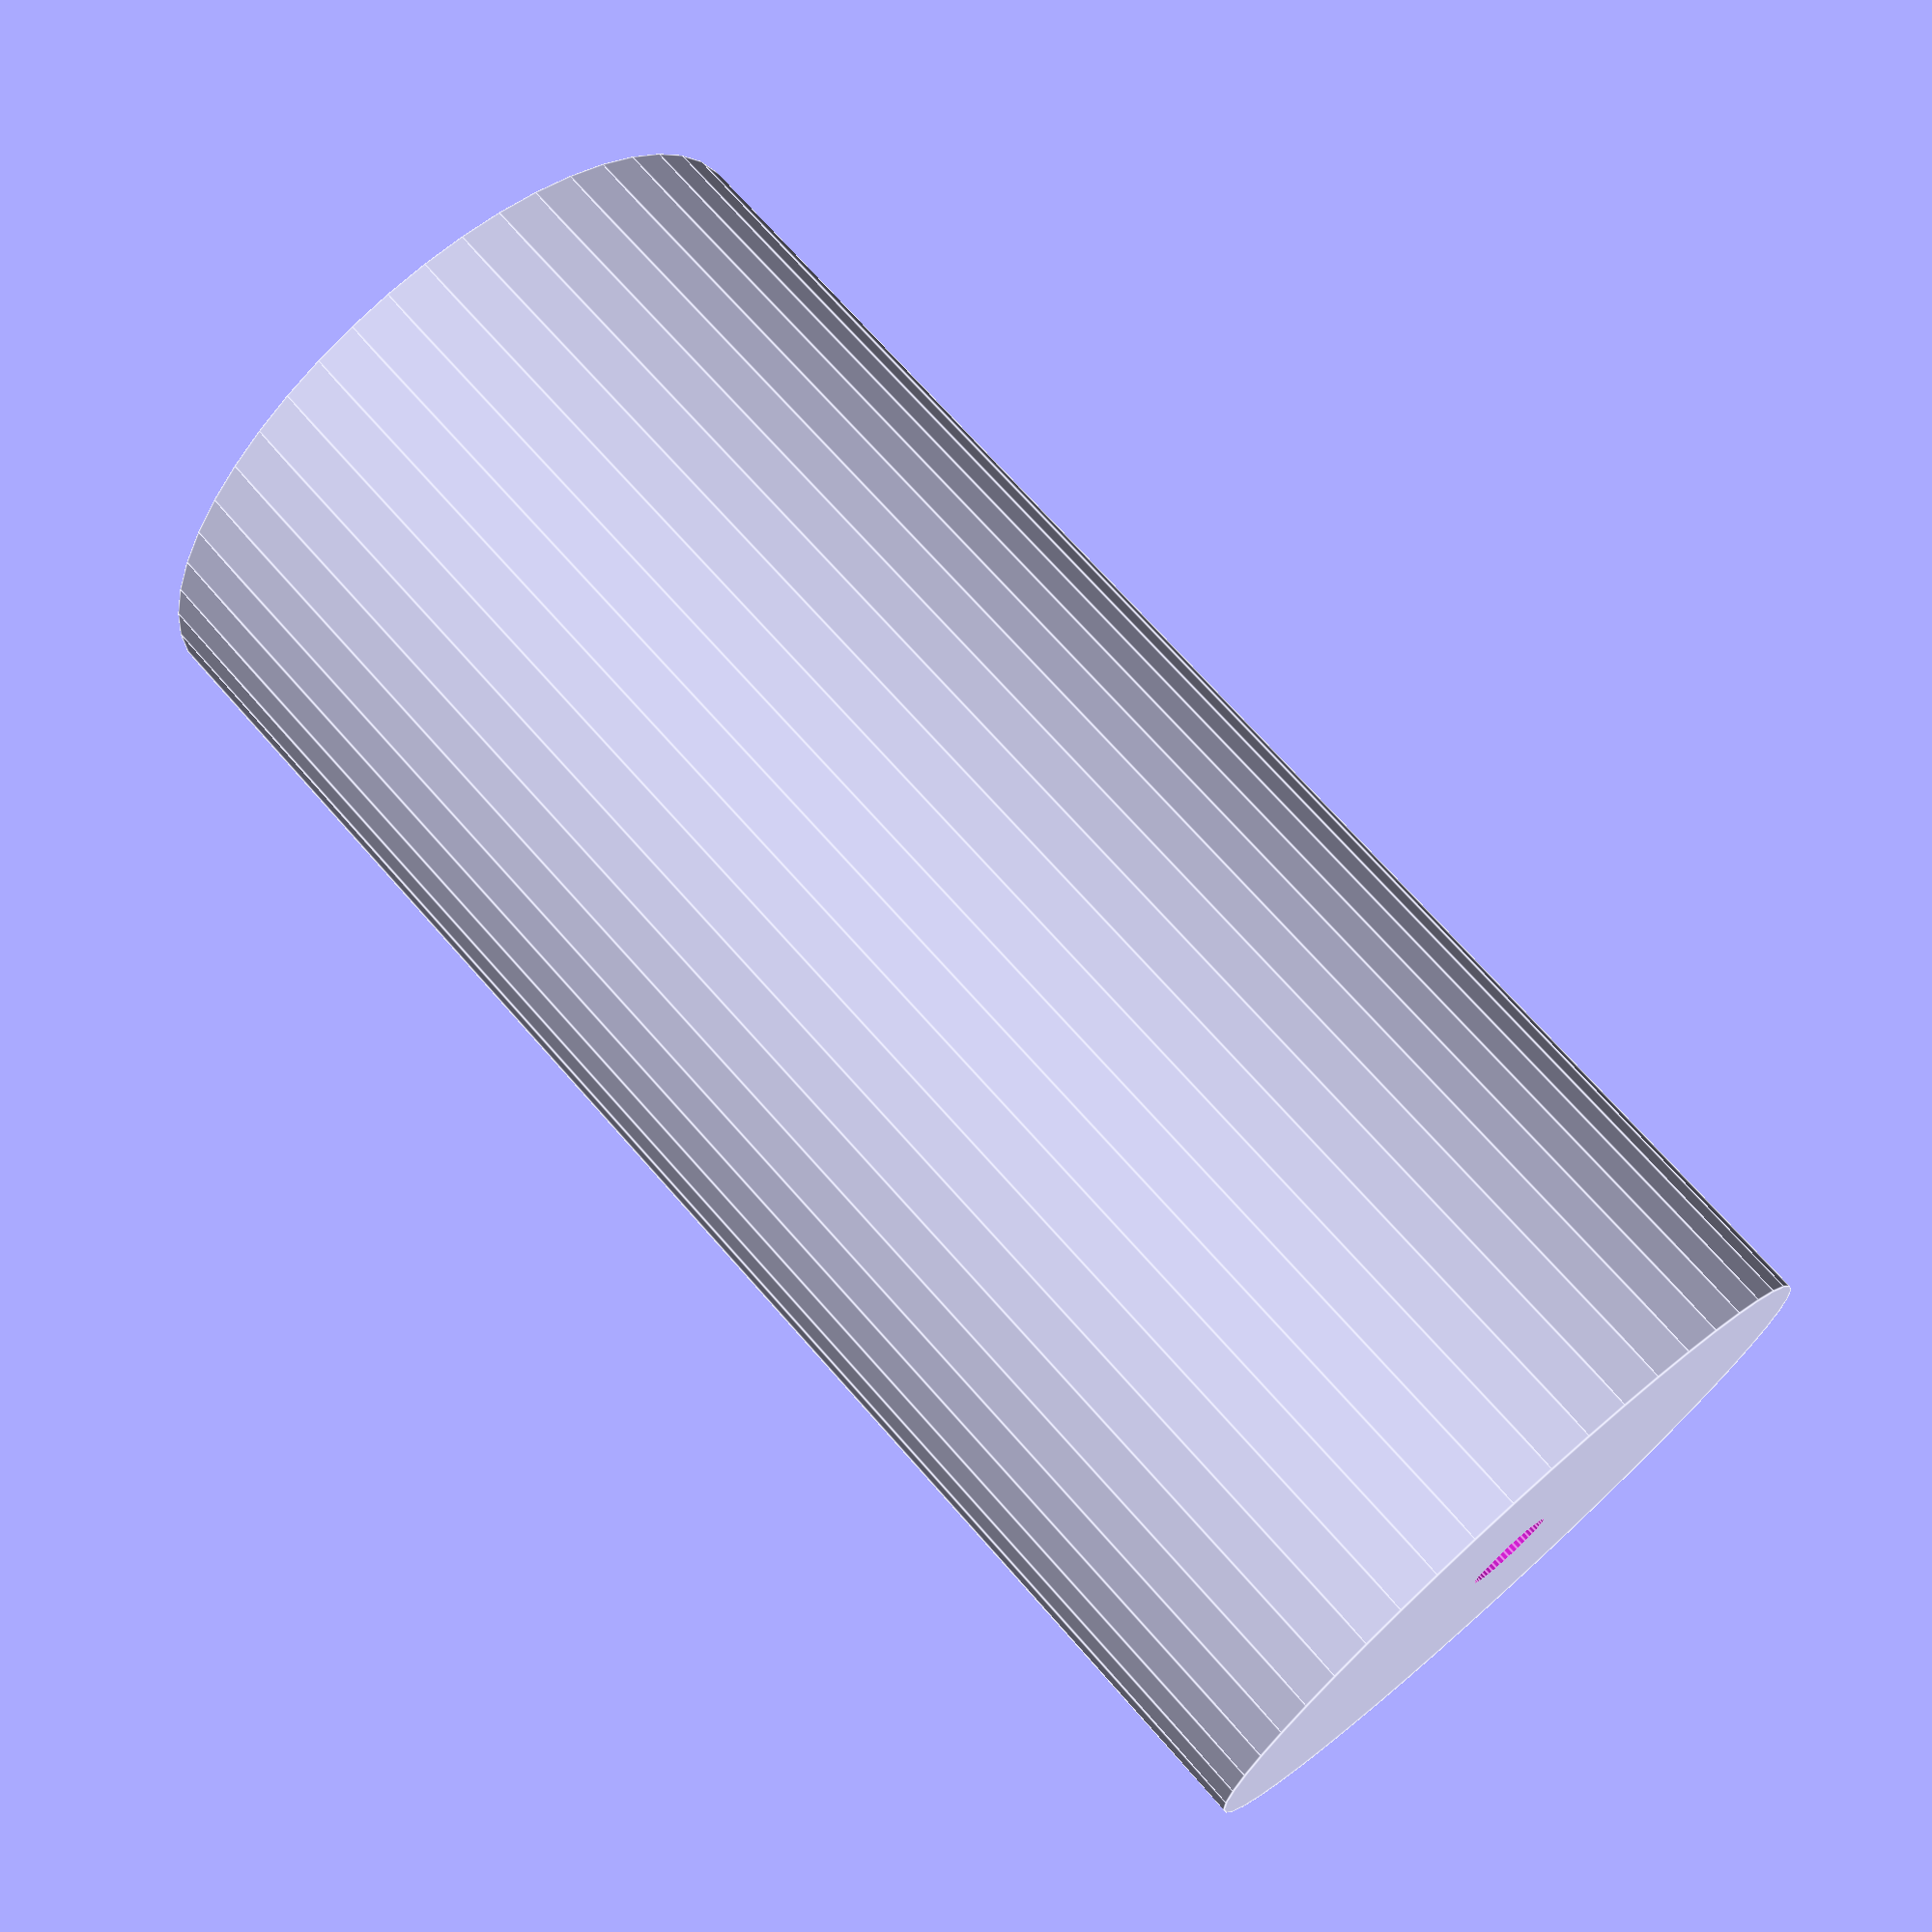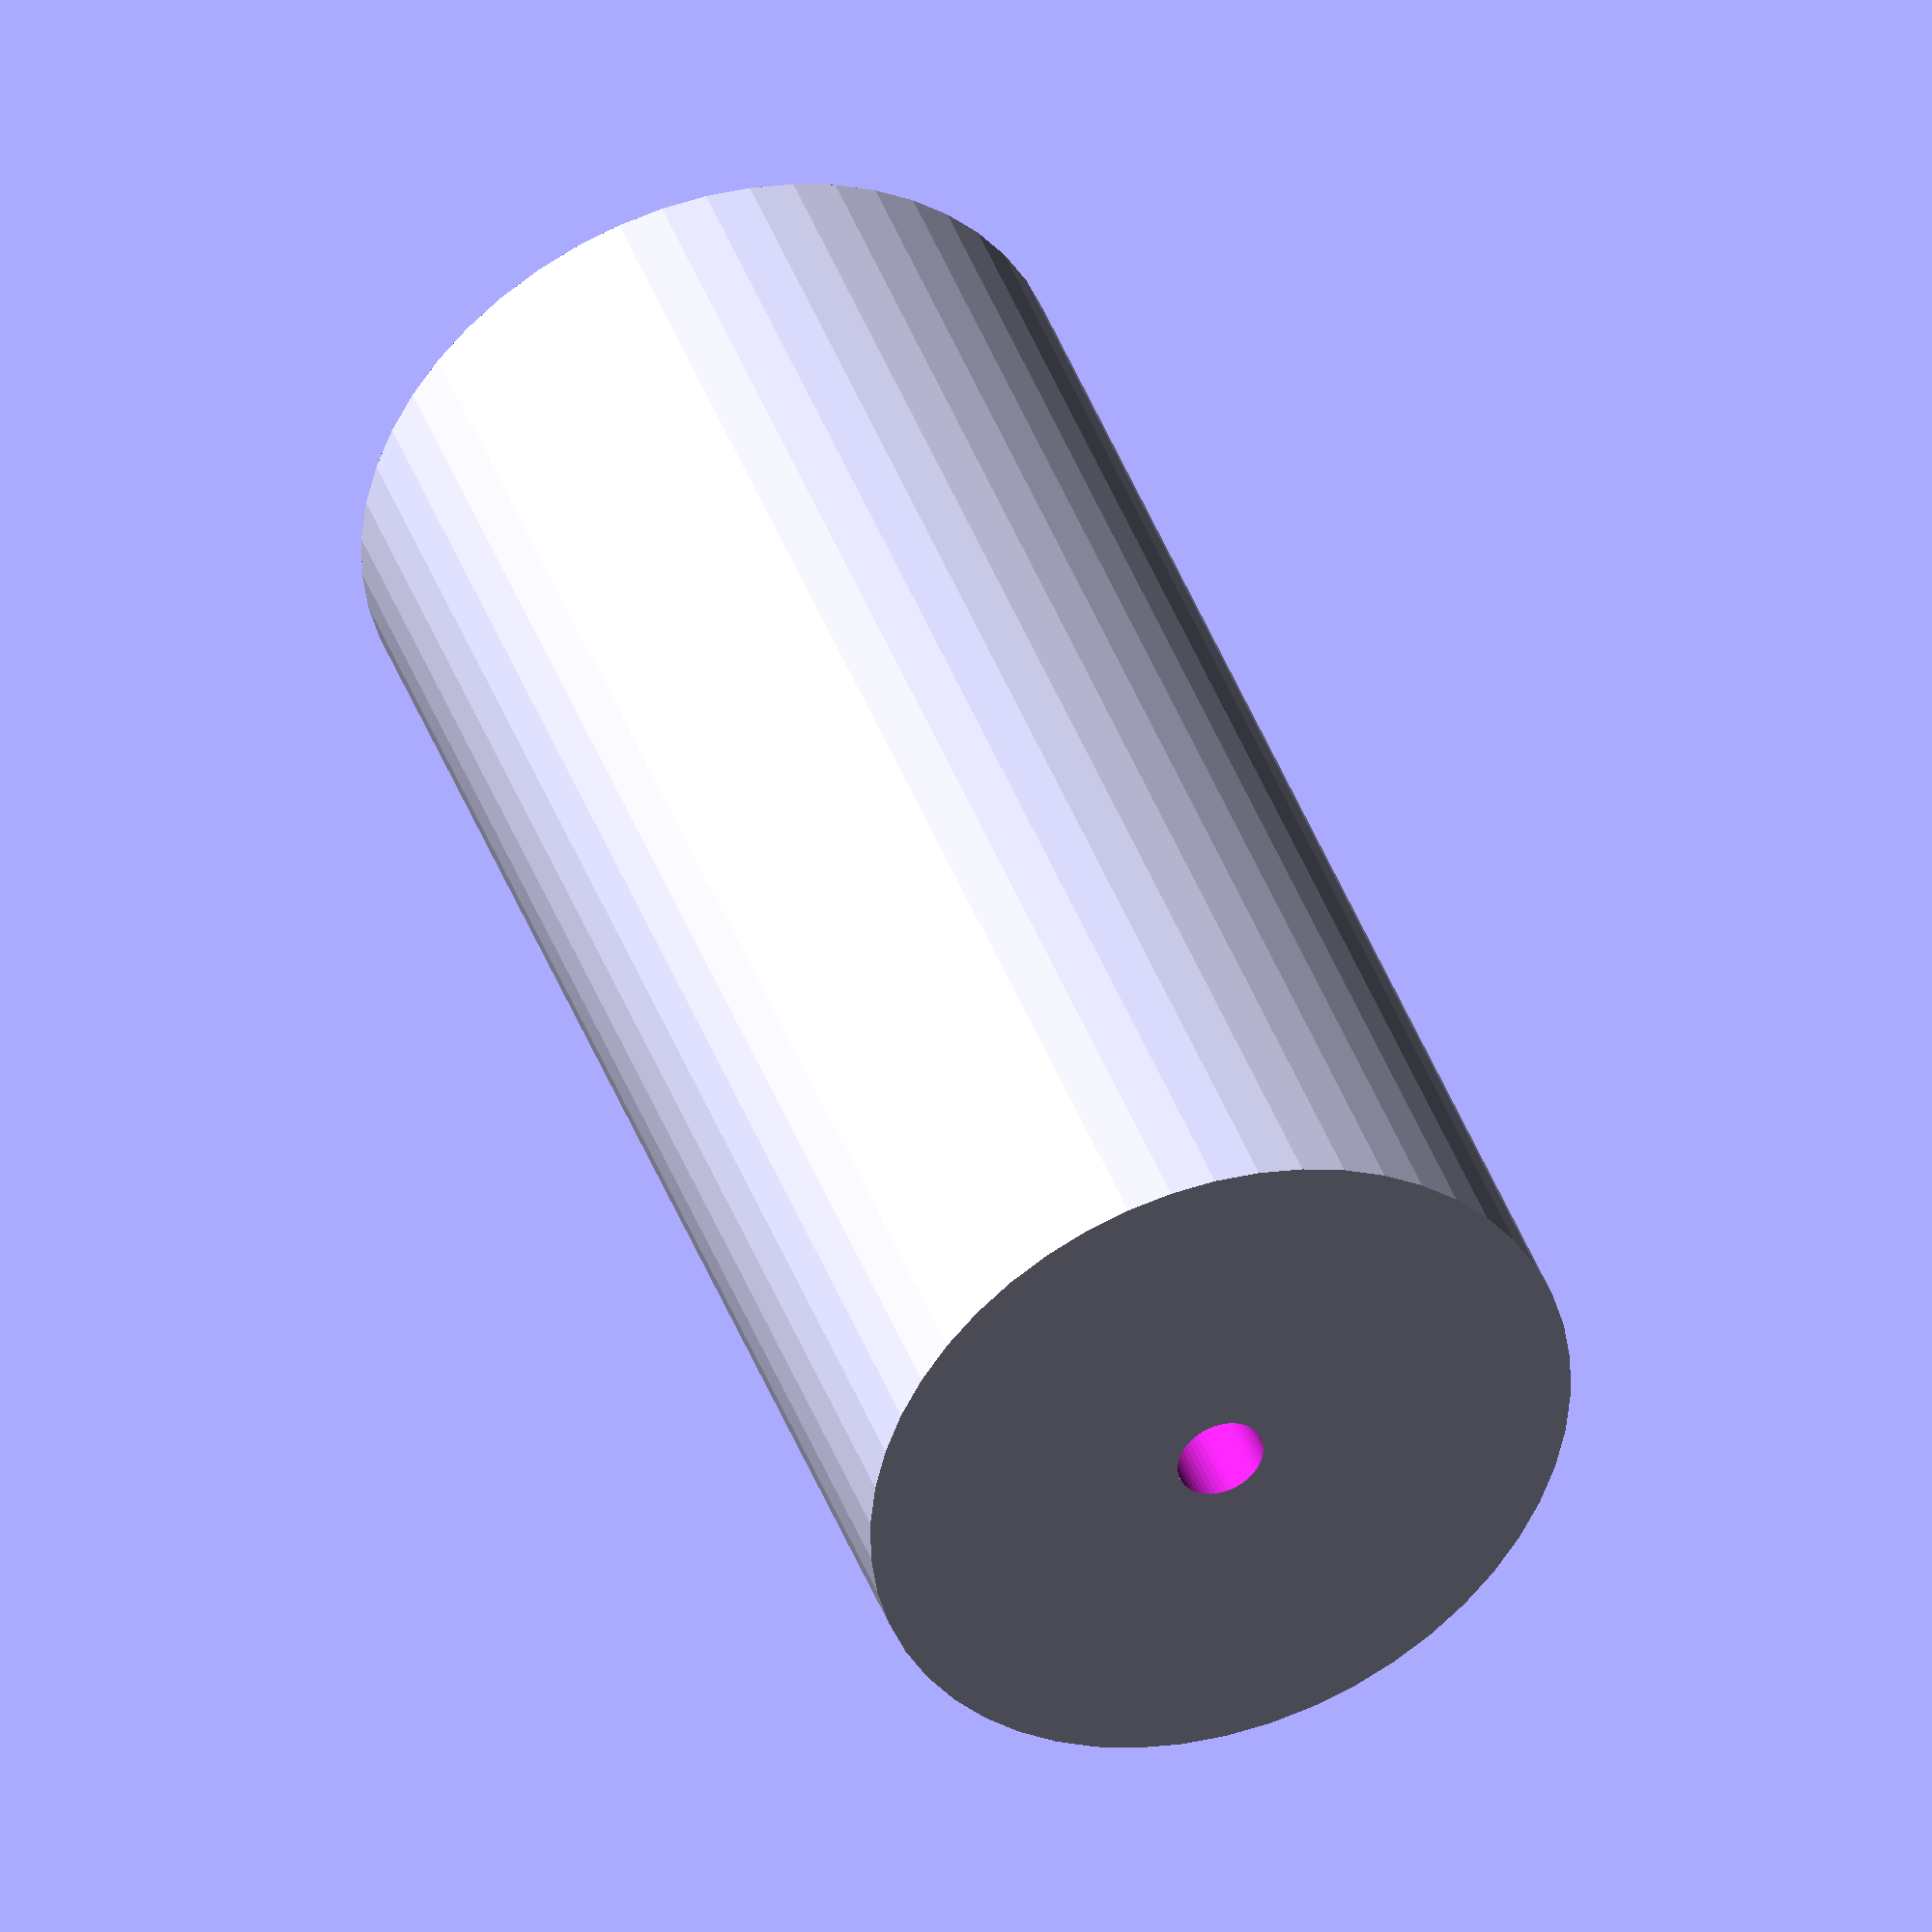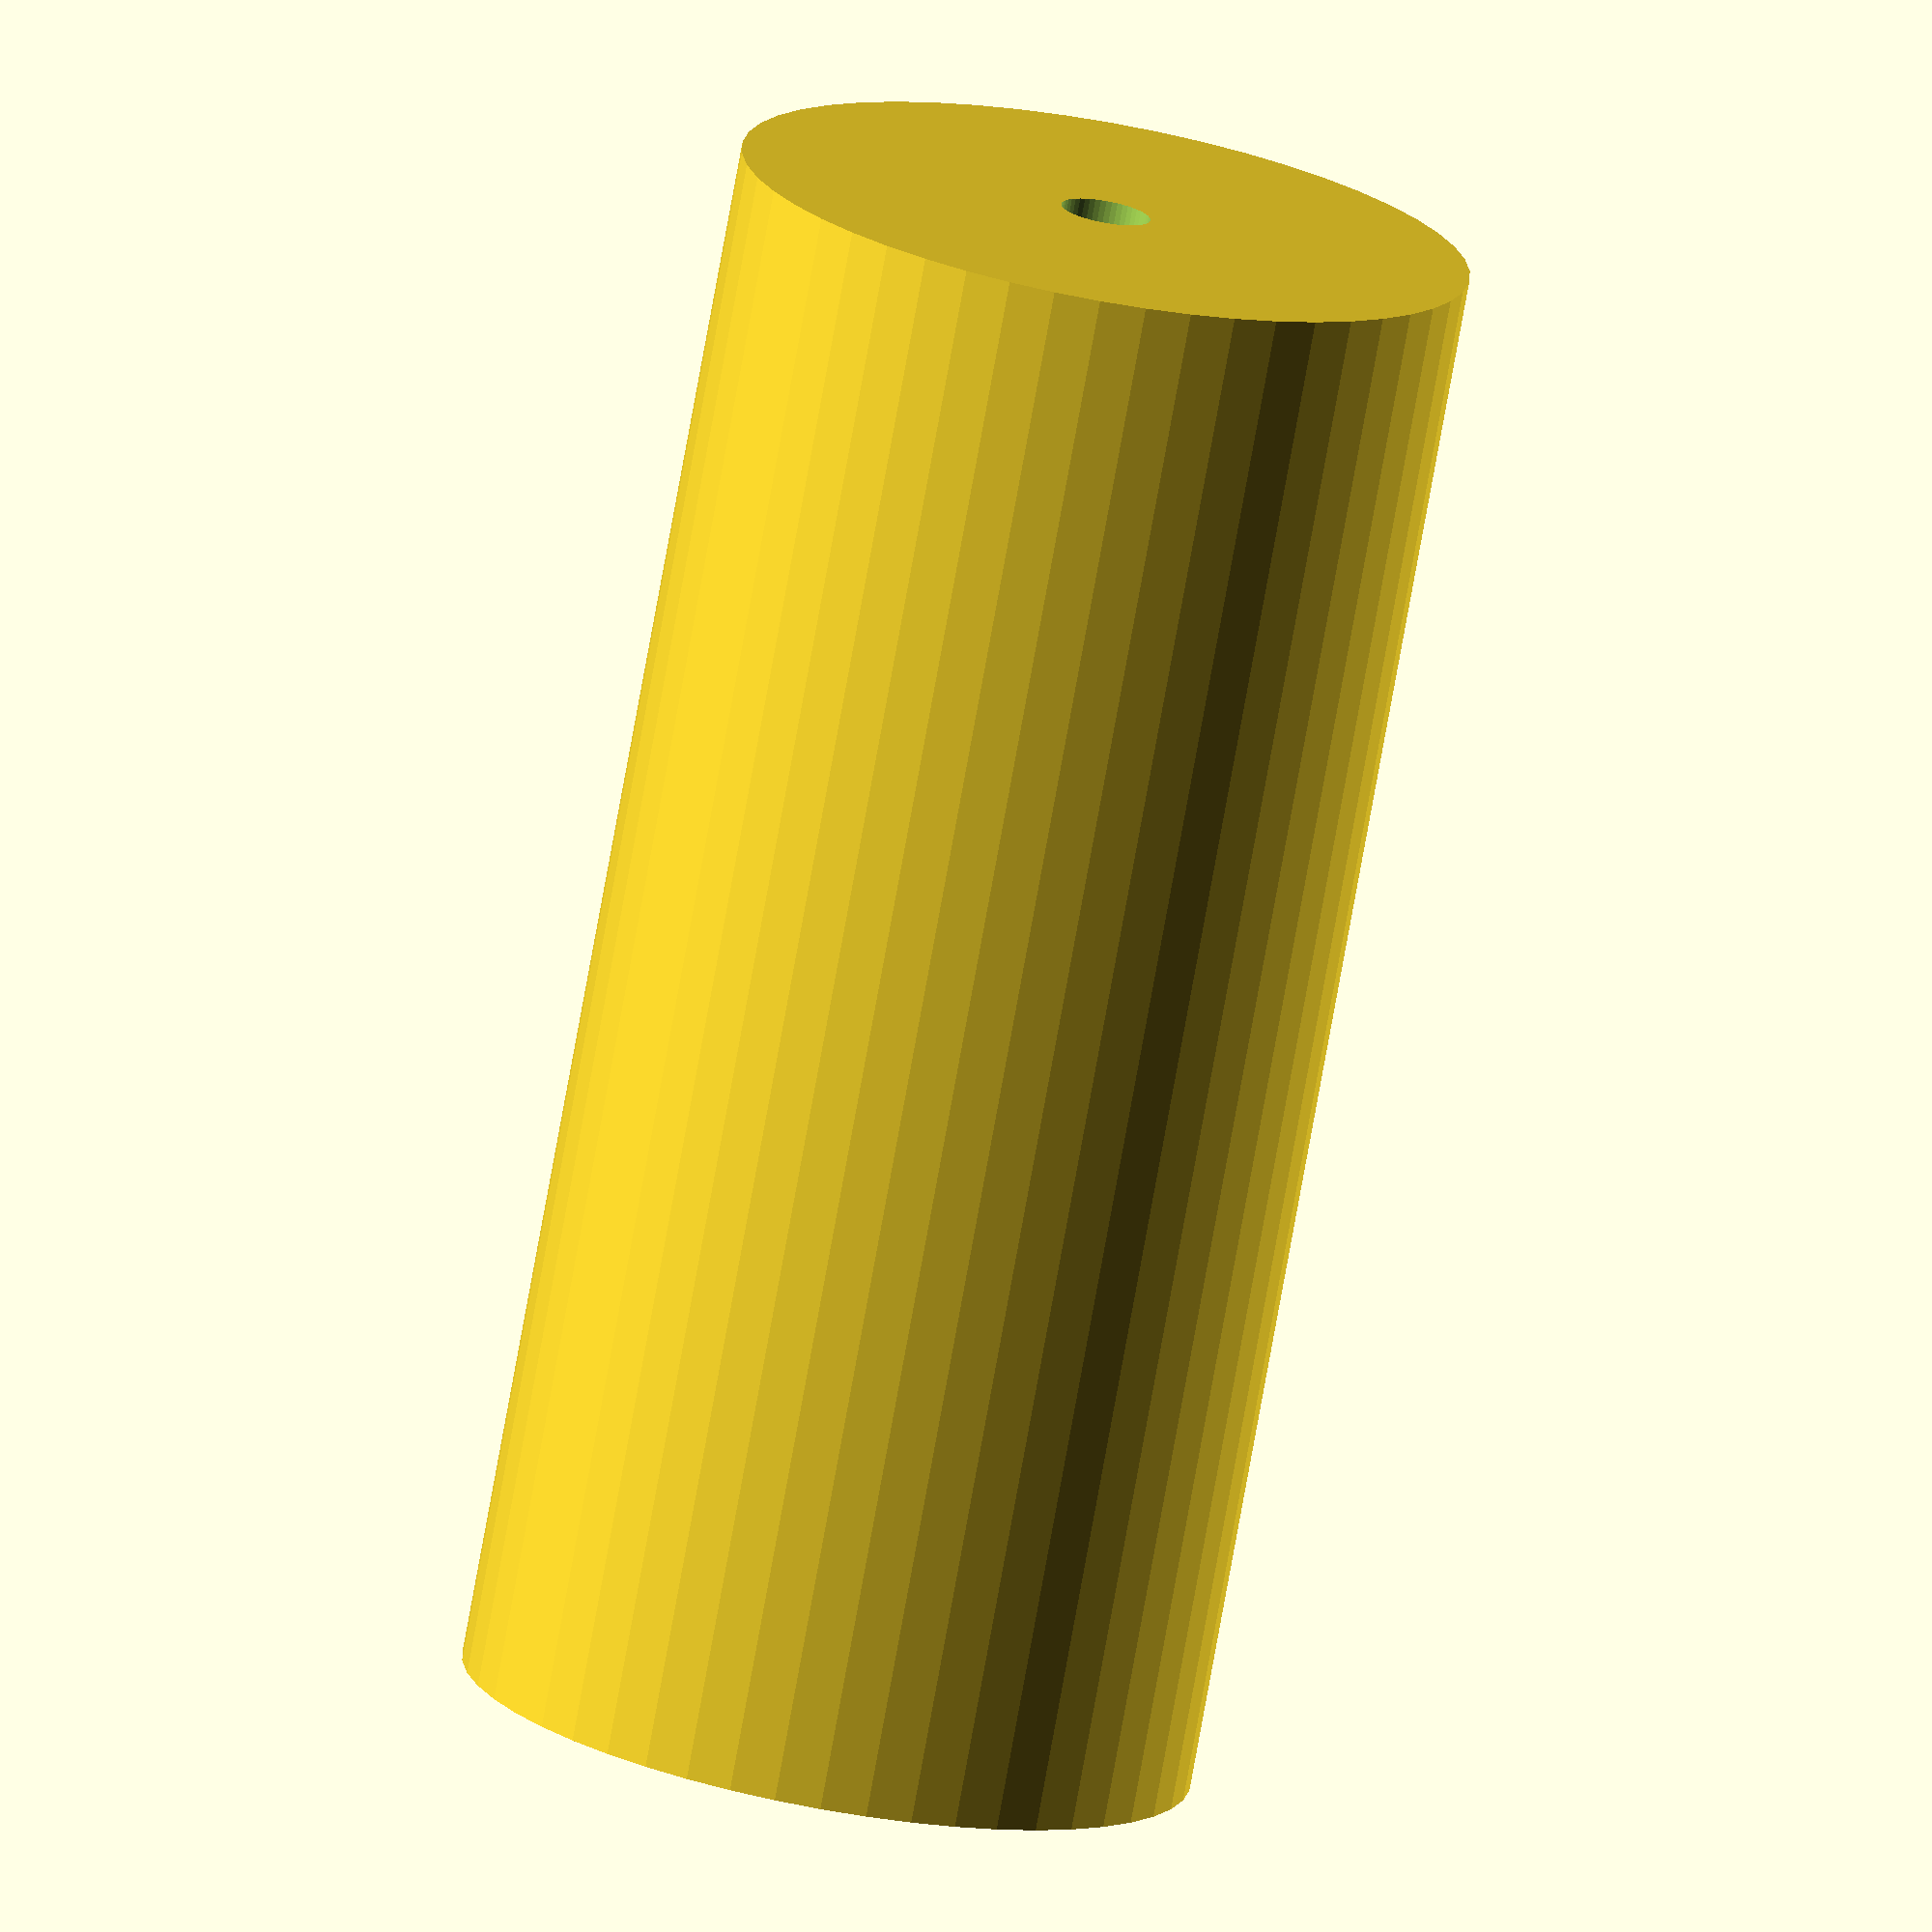
<openscad>
$fn = 50;


difference() {
	union() {
		translate(v = [0, 0, -48.0000000000]) {
			cylinder(h = 96, r = 22.5000000000);
		}
	}
	union() {
		translate(v = [0, 0, -100.0000000000]) {
			cylinder(h = 200, r = 2.7500000000);
		}
	}
}
</openscad>
<views>
elev=108.3 azim=284.2 roll=221.4 proj=p view=edges
elev=318.8 azim=89.1 roll=341.2 proj=o view=wireframe
elev=75.9 azim=141.3 roll=349.8 proj=o view=solid
</views>
